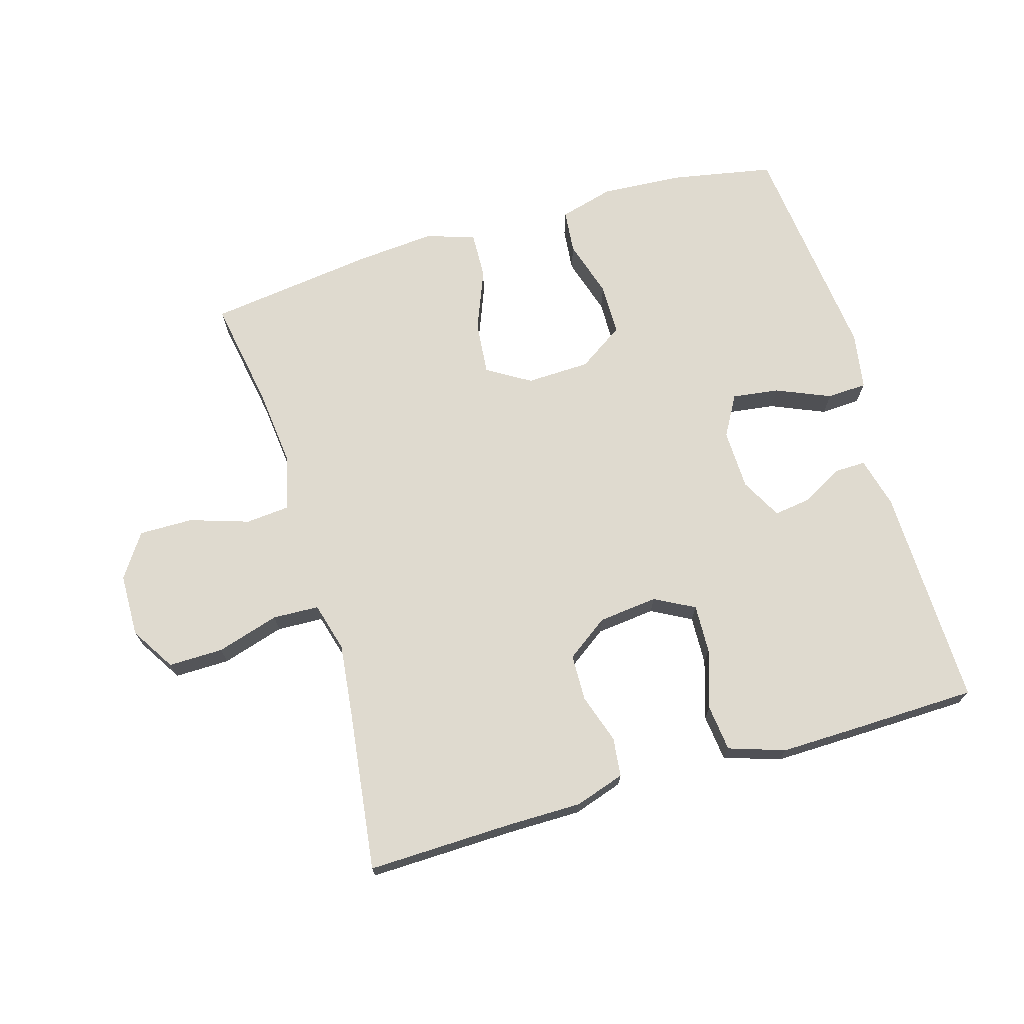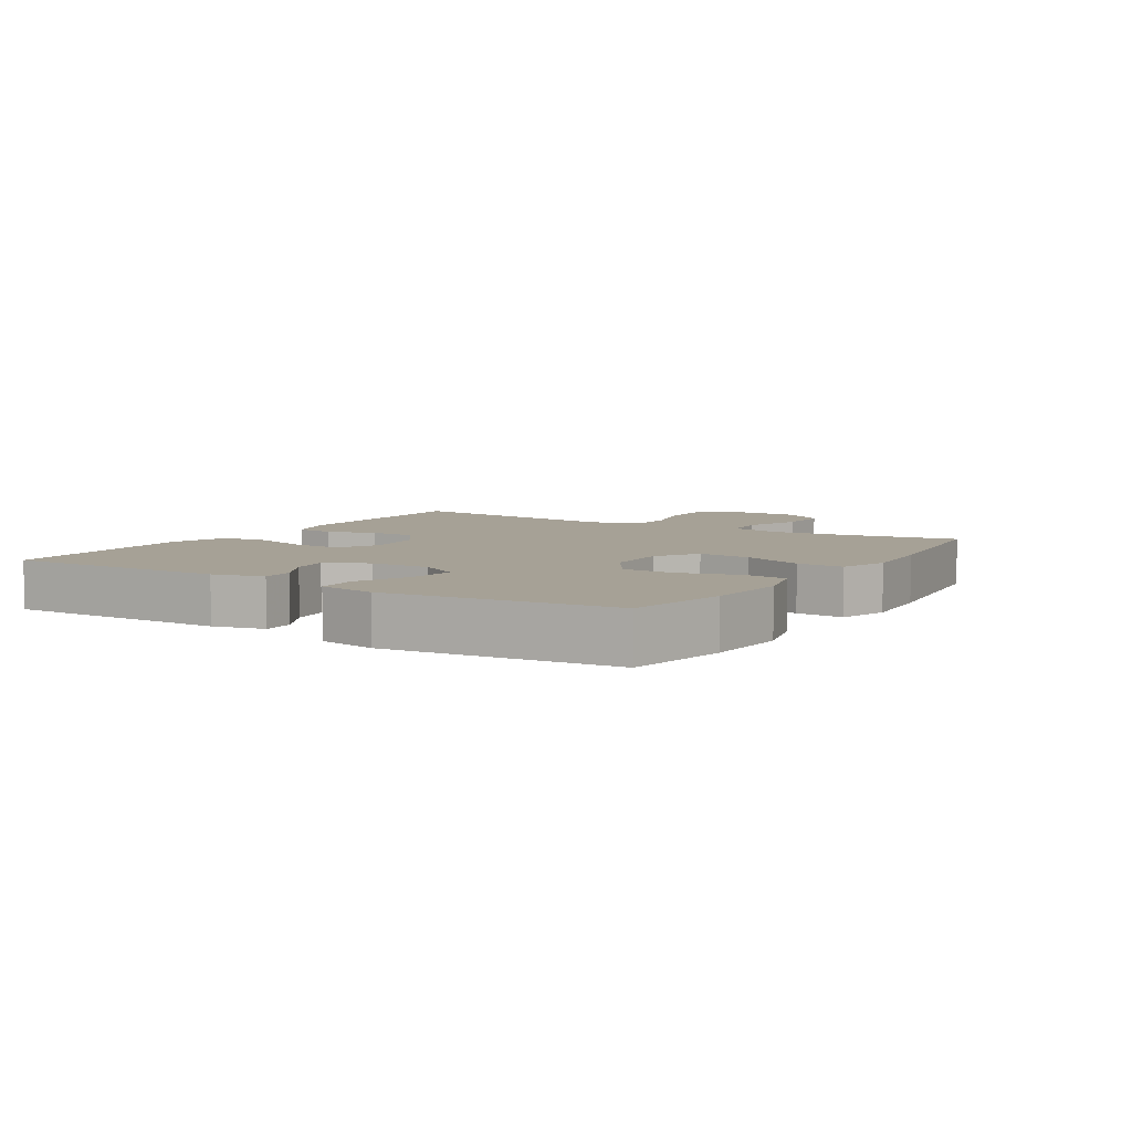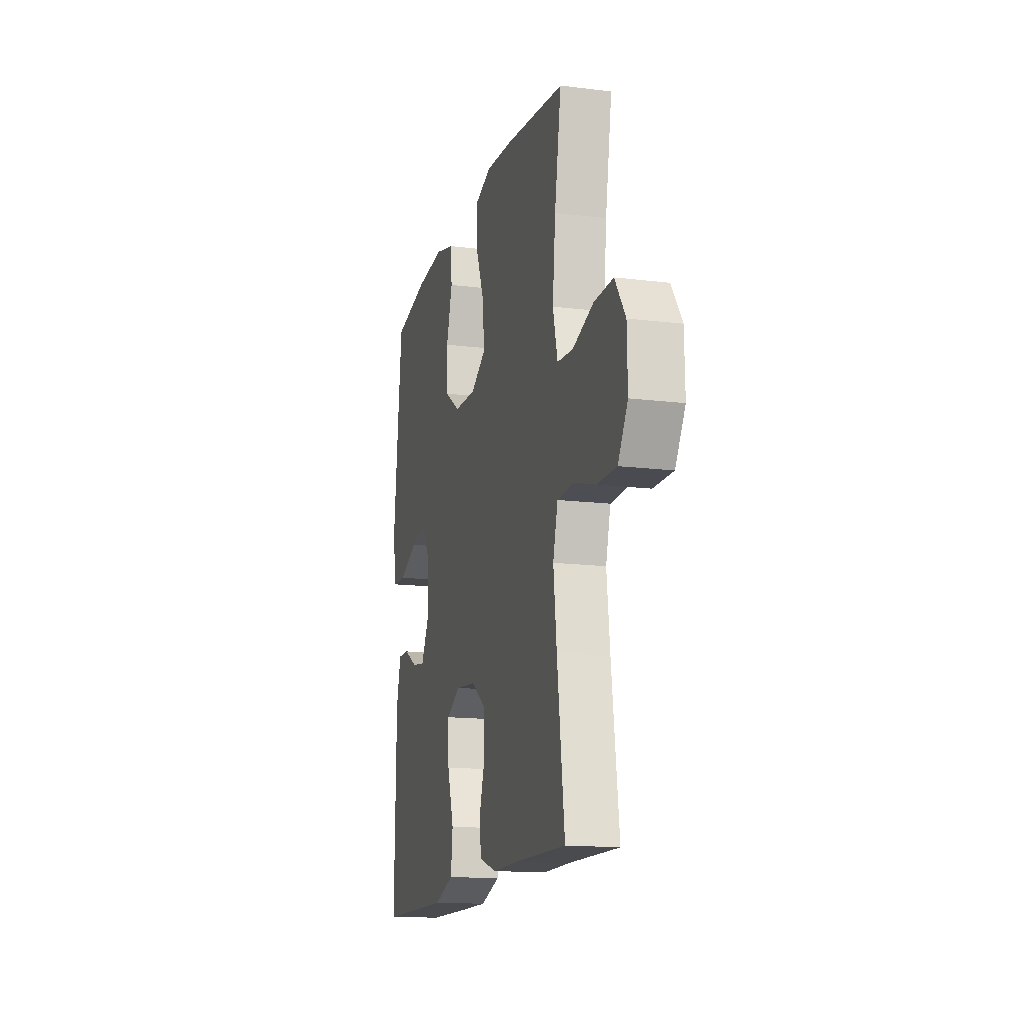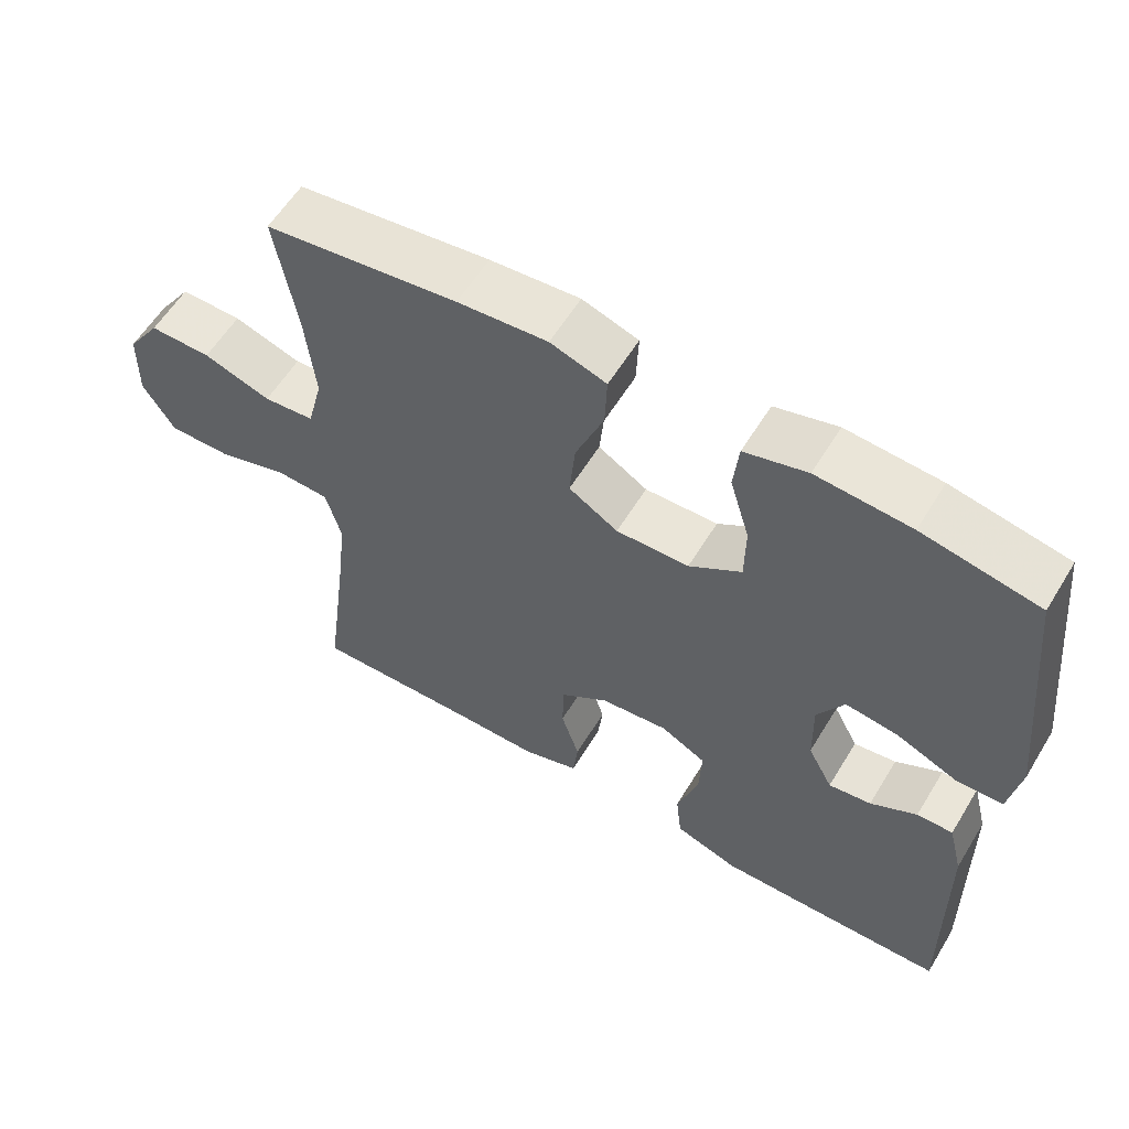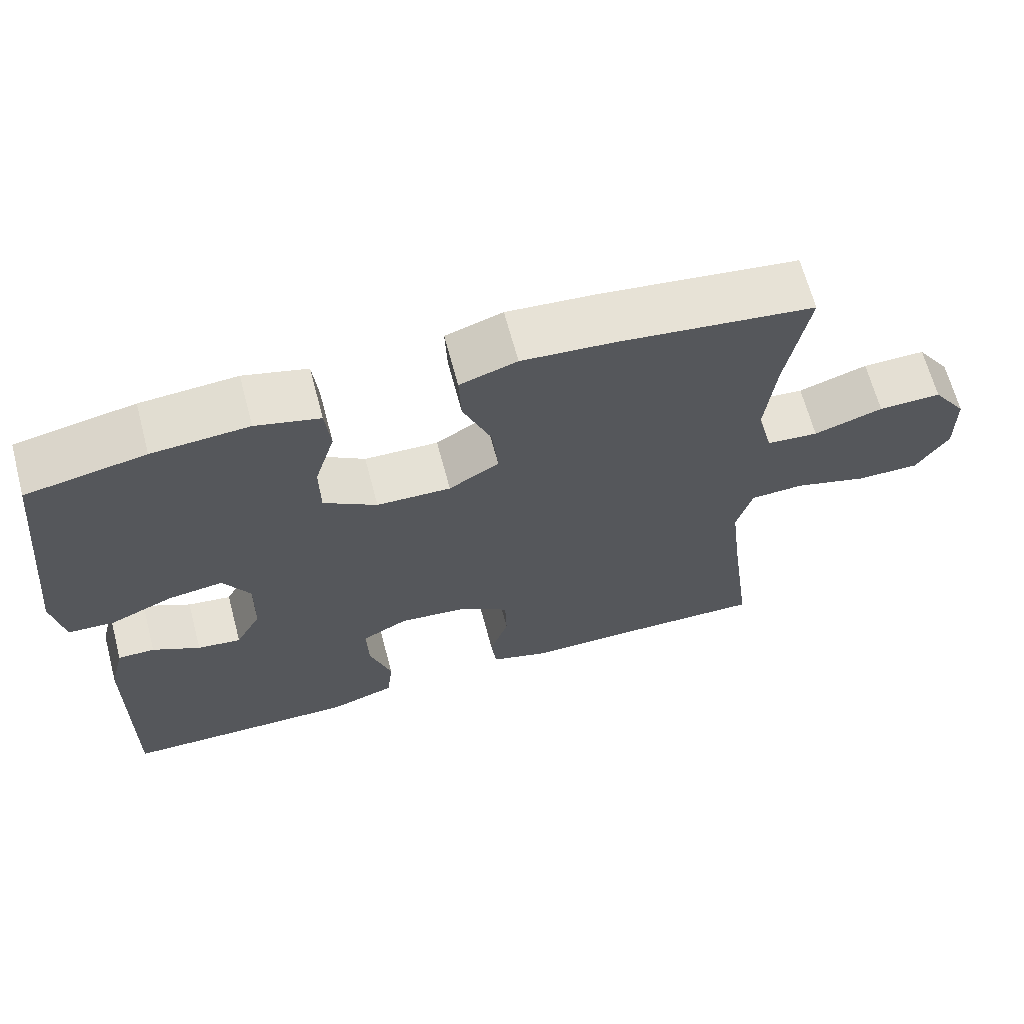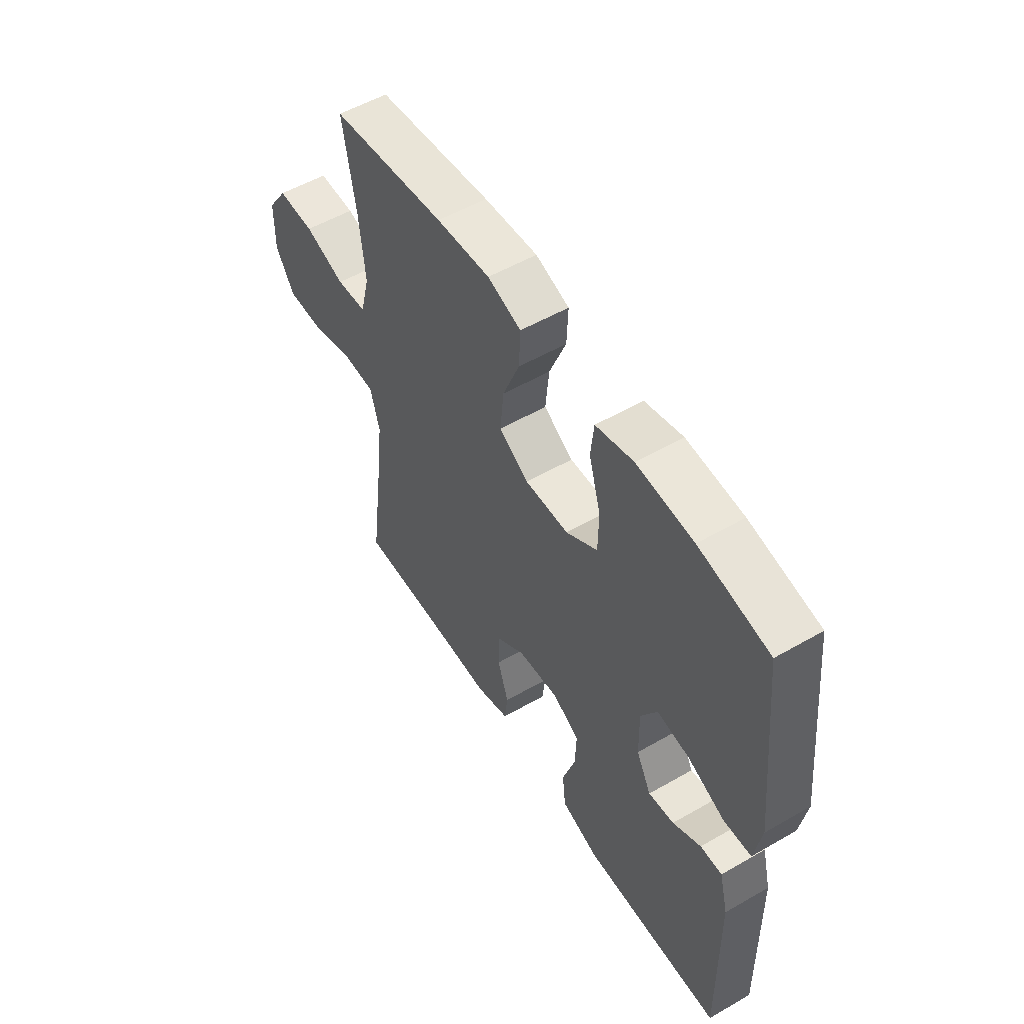
<metadata>
{"format":"obj","ext":"obj","renderer":"f3d","projection":"perspective","resolution":1024,"background":"white","views":[{"elev":70.6,"azim":163.5,"up":"+Y"},{"elev":6.2,"azim":-57.8,"up":"+Y"},{"elev":-15.1,"azim":75.2,"up":"+Z"},{"elev":58.7,"azim":-148.8,"up":"+Z"},{"elev":66.0,"azim":-14.9,"up":"+Z"},{"elev":54.4,"azim":-121.4,"up":"+Z"}]}
</metadata>
<code>
v -0.5 0.07 -0.5
v -0.494 0.07 -0.156
v -0.474 0.07 -0.077
v -0.425 0.07 -0.078
v -0.362 0.07 -0.113
v -0.304 0.07 -0.121
v -0.27 0.07 -0.057
v -0.268 0.07 0.037
v -0.304 0.07 0.1
v -0.377 0.07 0.09
v -0.461 0.07 0.054
v -0.523 0.07 0.057
v -0.538 0.07 0.146
v -0.5 0.07 0.5
v -0.342 0.07 0.53
v -0.214 0.07 0.539
v -0.129 0.07 0.516
v -0.122 0.07 0.448
v -0.149 0.07 0.358
v -0.148 0.07 0.277
v -0.077 0.07 0.23
v 0.022 0.07 0.227
v 0.089 0.07 0.268
v 0.081 0.07 0.351
v 0.043 0.07 0.446
v 0.04 0.07 0.519
v 0.116 0.07 0.544
v 0.238 0.07 0.534
v 0.5 0.07 0.5
v 0.471 0.07 0.331
v 0.458 0.07 0.205
v 0.479 0.07 0.122
v 0.548 0.07 0.116
v 0.64 0.07 0.146
v 0.724 0.07 0.147
v 0.77 0.07 0.079
v 0.772 0.07 -0.019
v 0.729 0.07 -0.088
v 0.644 0.07 -0.087
v 0.547 0.07 -0.058
v 0.475 0.07 -0.061
v 0.454 0.07 -0.138
v 0.468 0.07 -0.257
v 0.5 0.07 -0.5
v 0.275 0.07 -0.495
v 0.158 0.07 -0.495
v 0.081 0.07 -0.47
v 0.074 0.07 -0.41
v 0.099 0.07 -0.333
v 0.097 0.07 -0.261
v 0.032 0.07 -0.215
v -0.06 0.07 -0.205
v -0.122 0.07 -0.238
v -0.119 0.07 -0.314
v -0.09 0.07 -0.405
v -0.098 0.07 -0.477
v -0.185 0.07 -0.506
v -0.315 0.07 -0.504
v -0.5 0 -0.5
v -0.494 0 -0.156
v -0.474 0 -0.077
v -0.425 0 -0.078
v -0.362 0 -0.113
v -0.304 0 -0.121
v -0.27 0 -0.057
v -0.268 0 0.037
v -0.304 0 0.1
v -0.377 0 0.09
v -0.461 0 0.054
v -0.523 0 0.057
v -0.538 0 0.146
v -0.5 0 0.5
v -0.342 0 0.53
v -0.214 0 0.539
v -0.129 0 0.516
v -0.122 0 0.448
v -0.149 0 0.358
v -0.148 0 0.277
v -0.077 0 0.23
v 0.022 0 0.227
v 0.089 0 0.268
v 0.081 0 0.351
v 0.043 0 0.446
v 0.04 0 0.519
v 0.116 0 0.544
v 0.238 0 0.534
v 0.5 0 0.5
v 0.471 0 0.331
v 0.458 0 0.205
v 0.479 0 0.122
v 0.548 0 0.116
v 0.64 0 0.146
v 0.724 0 0.147
v 0.77 0 0.079
v 0.772 0 -0.019
v 0.729 0 -0.088
v 0.644 0 -0.087
v 0.547 0 -0.058
v 0.475 0 -0.061
v 0.454 0 -0.138
v 0.468 0 -0.257
v 0.5 0 -0.5
v 0.275 0 -0.495
v 0.158 0 -0.495
v 0.081 0 -0.47
v 0.074 0 -0.41
v 0.099 0 -0.333
v 0.097 0 -0.261
v 0.032 0 -0.215
v -0.06 0 -0.205
v -0.122 0 -0.238
v -0.119 0 -0.314
v -0.09 0 -0.405
v -0.098 0 -0.477
v -0.185 0 -0.506
v -0.315 0 -0.504
f 3 4 5
f 2 3 5
f 1 2 5
f 58 1 5
f 57 58 5
f 56 57 5
f 55 56 5
f 54 55 5
f 53 54 5 6
f 52 53 6 7
f 51 52 7 8
f 50 51 8 9
f 47 48 49
f 46 47 49
f 45 46 49
f 45 49 50
f 44 45 50
f 43 44 50
f 42 43 50 9
f 38 39 40
f 37 38 40
f 36 37 40
f 35 36 40
f 34 35 40
f 33 34 40
f 32 33 40 41
f 41 42 9
f 32 41 9
f 31 32 9
f 28 29 30
f 27 28 30
f 26 27 30
f 25 26 30
f 24 25 30
f 23 24 30 31
f 17 18 19
f 16 17 19
f 15 16 19
f 14 15 19
f 13 14 19
f 12 13 19
f 11 12 19
f 10 11 19
f 10 19 20
f 9 10 20 21
f 22 23 31
f 9 21 22 31
f 63 62 61
f 63 61 60
f 63 60 59
f 63 59 116
f 63 116 115
f 63 115 114
f 63 114 113
f 63 113 112
f 64 63 112 111
f 65 64 111 110
f 66 65 110 109
f 67 66 109 108
f 107 106 105
f 107 105 104
f 107 104 103
f 108 107 103
f 108 103 102
f 108 102 101
f 67 108 101 100
f 98 97 96
f 98 96 95
f 98 95 94
f 98 94 93
f 98 93 92
f 98 92 91
f 99 98 91 90
f 67 100 99
f 67 99 90
f 67 90 89
f 88 87 86
f 88 86 85
f 88 85 84
f 88 84 83
f 88 83 82
f 89 88 82 81
f 77 76 75
f 77 75 74
f 77 74 73
f 77 73 72
f 77 72 71
f 77 71 70
f 77 70 69
f 77 69 68
f 78 77 68
f 79 78 68 67
f 89 81 80
f 89 80 79 67
f 1 59 60 2
f 2 60 61 3
f 3 61 62 4
f 4 62 63 5
f 5 63 64 6
f 6 64 65 7
f 7 65 66 8
f 8 66 67 9
f 9 67 68 10
f 10 68 69 11
f 11 69 70 12
f 12 70 71 13
f 13 71 72 14
f 14 72 73 15
f 15 73 74 16
f 16 74 75 17
f 17 75 76 18
f 18 76 77 19
f 19 77 78 20
f 20 78 79 21
f 21 79 80 22
f 22 80 81 23
f 23 81 82 24
f 24 82 83 25
f 25 83 84 26
f 26 84 85 27
f 27 85 86 28
f 28 86 87 29
f 29 87 88 30
f 30 88 89 31
f 31 89 90 32
f 32 90 91 33
f 33 91 92 34
f 34 92 93 35
f 35 93 94 36
f 36 94 95 37
f 37 95 96 38
f 38 96 97 39
f 39 97 98 40
f 40 98 99 41
f 41 99 100 42
f 42 100 101 43
f 43 101 102 44
f 44 102 103 45
f 45 103 104 46
f 46 104 105 47
f 47 105 106 48
f 48 106 107 49
f 49 107 108 50
f 50 108 109 51
f 51 109 110 52
f 52 110 111 53
f 53 111 112 54
f 54 112 113 55
f 55 113 114 56
f 56 114 115 57
f 57 115 116 58
f 58 116 59 1

</code>
